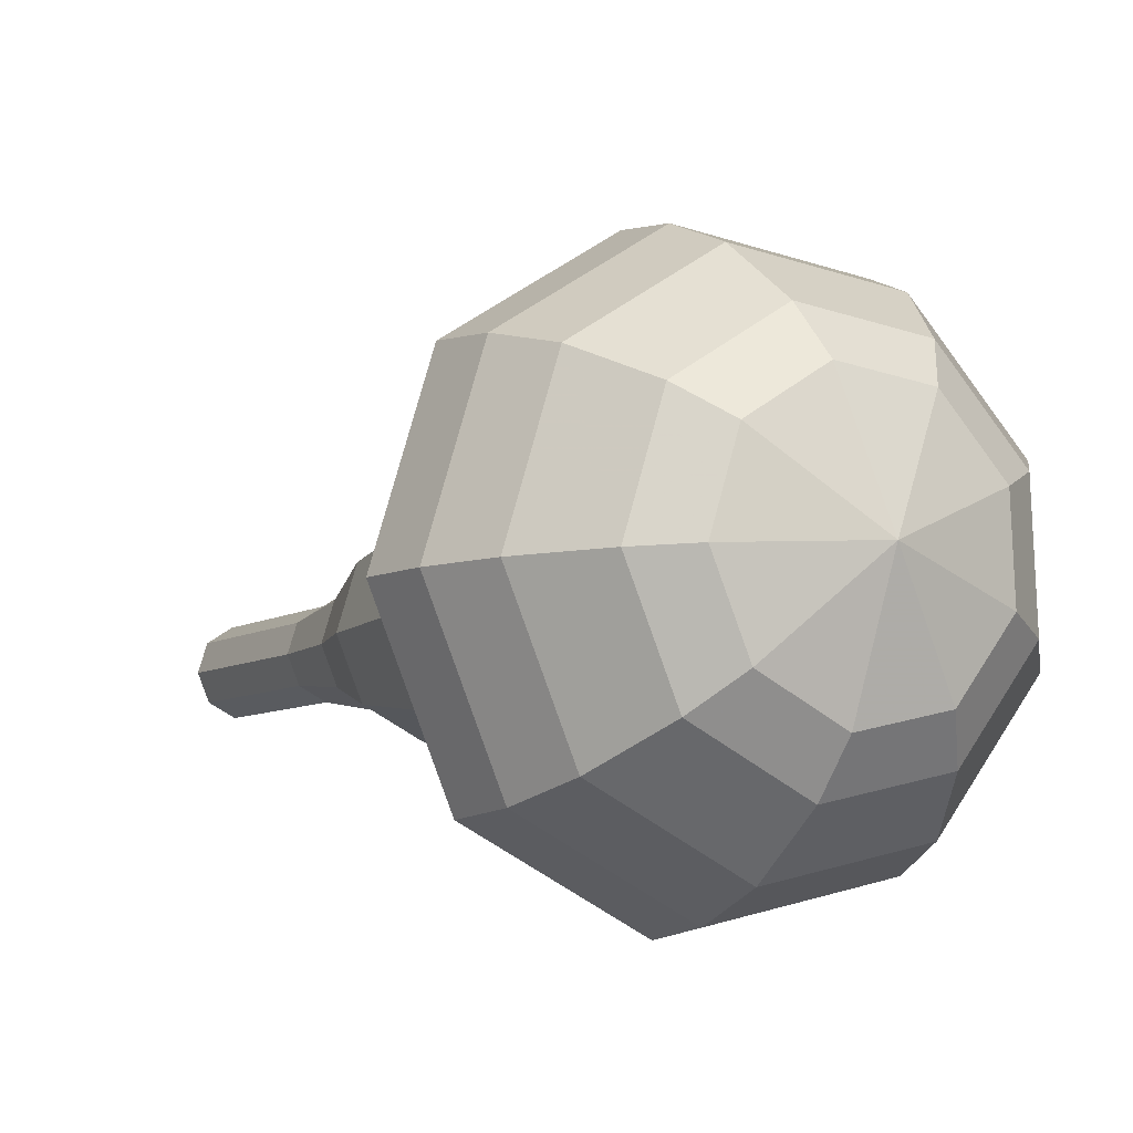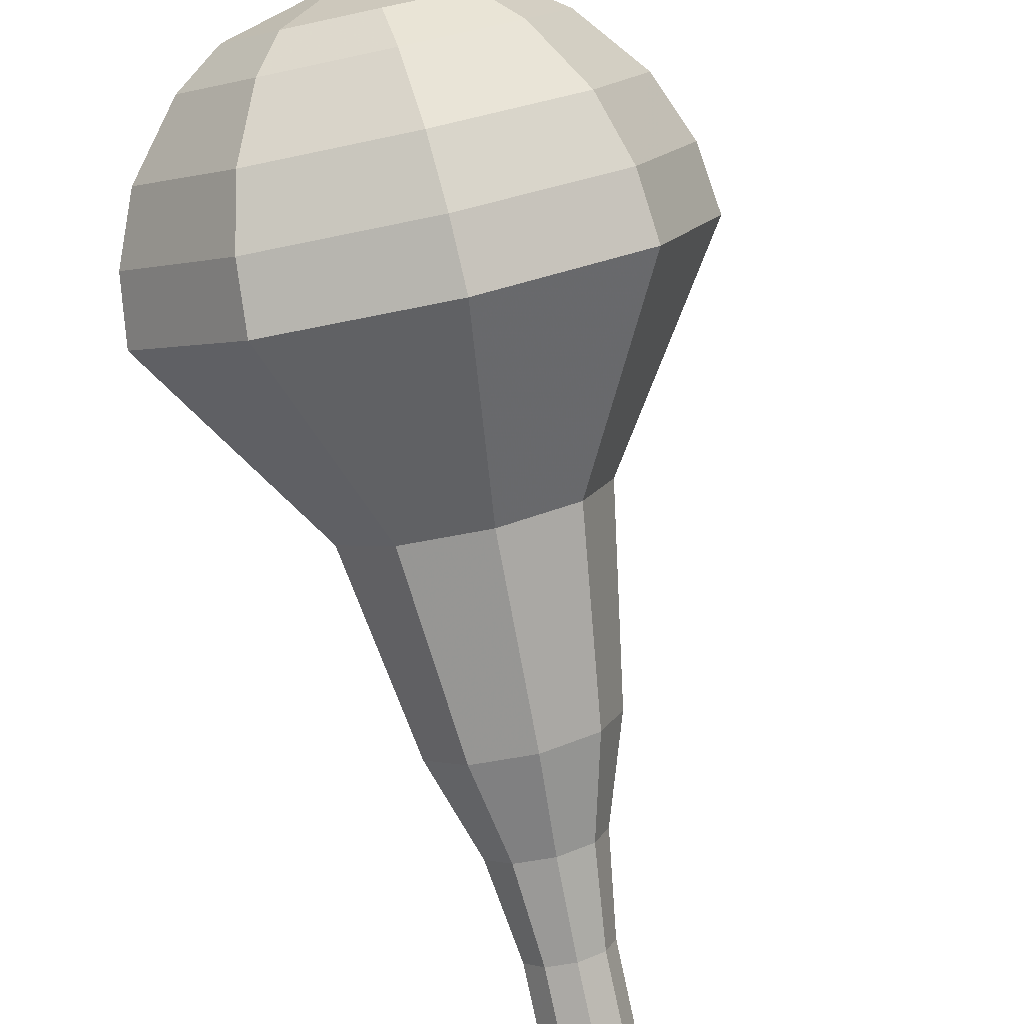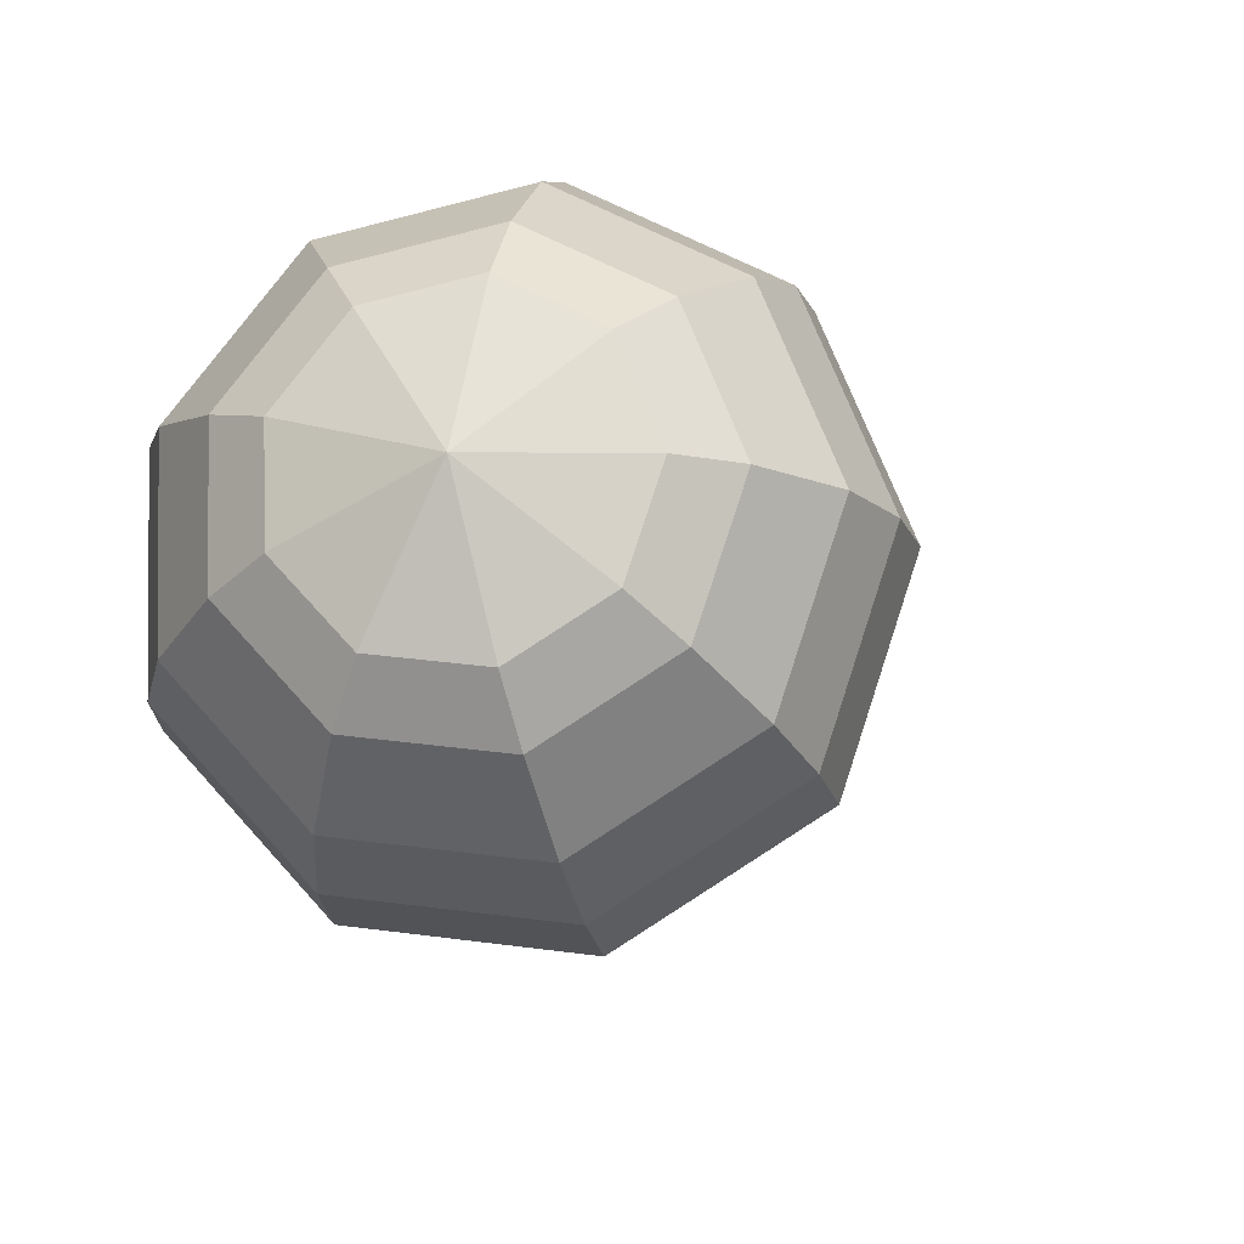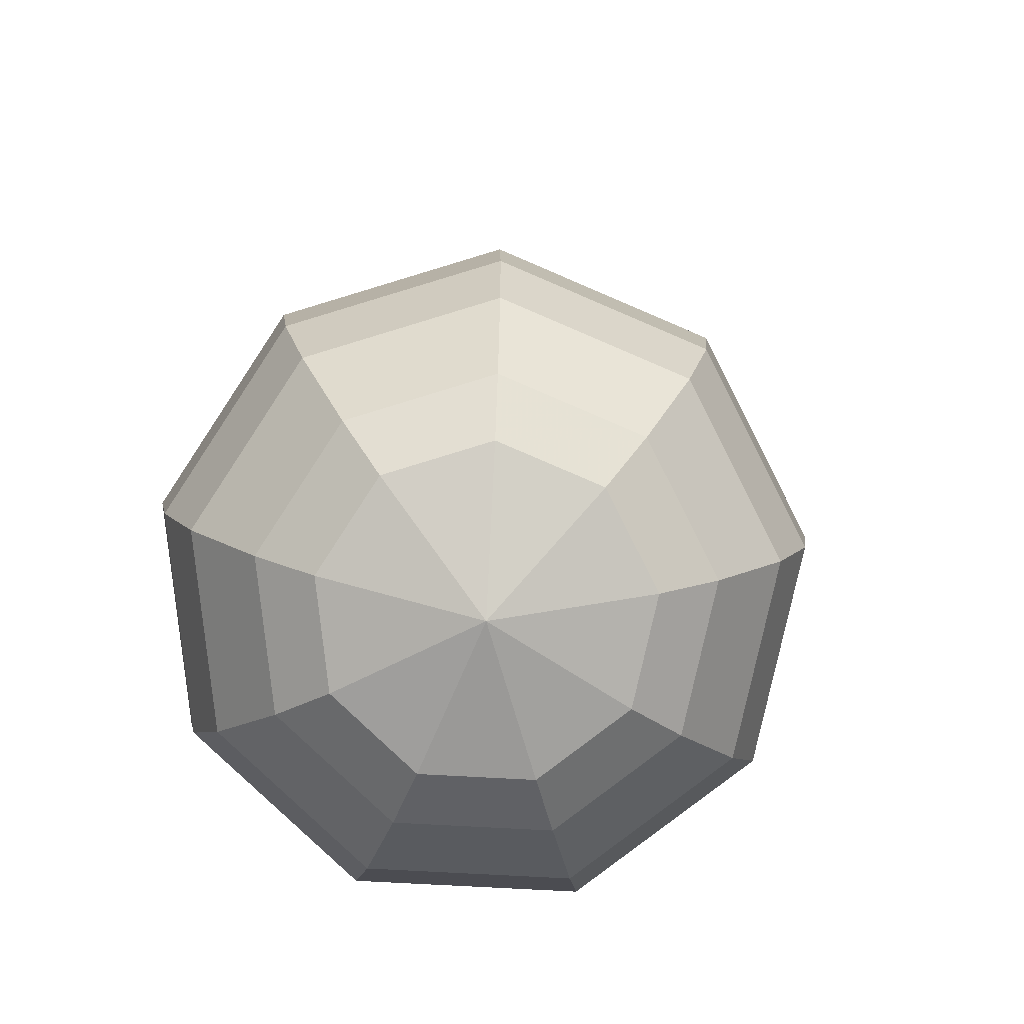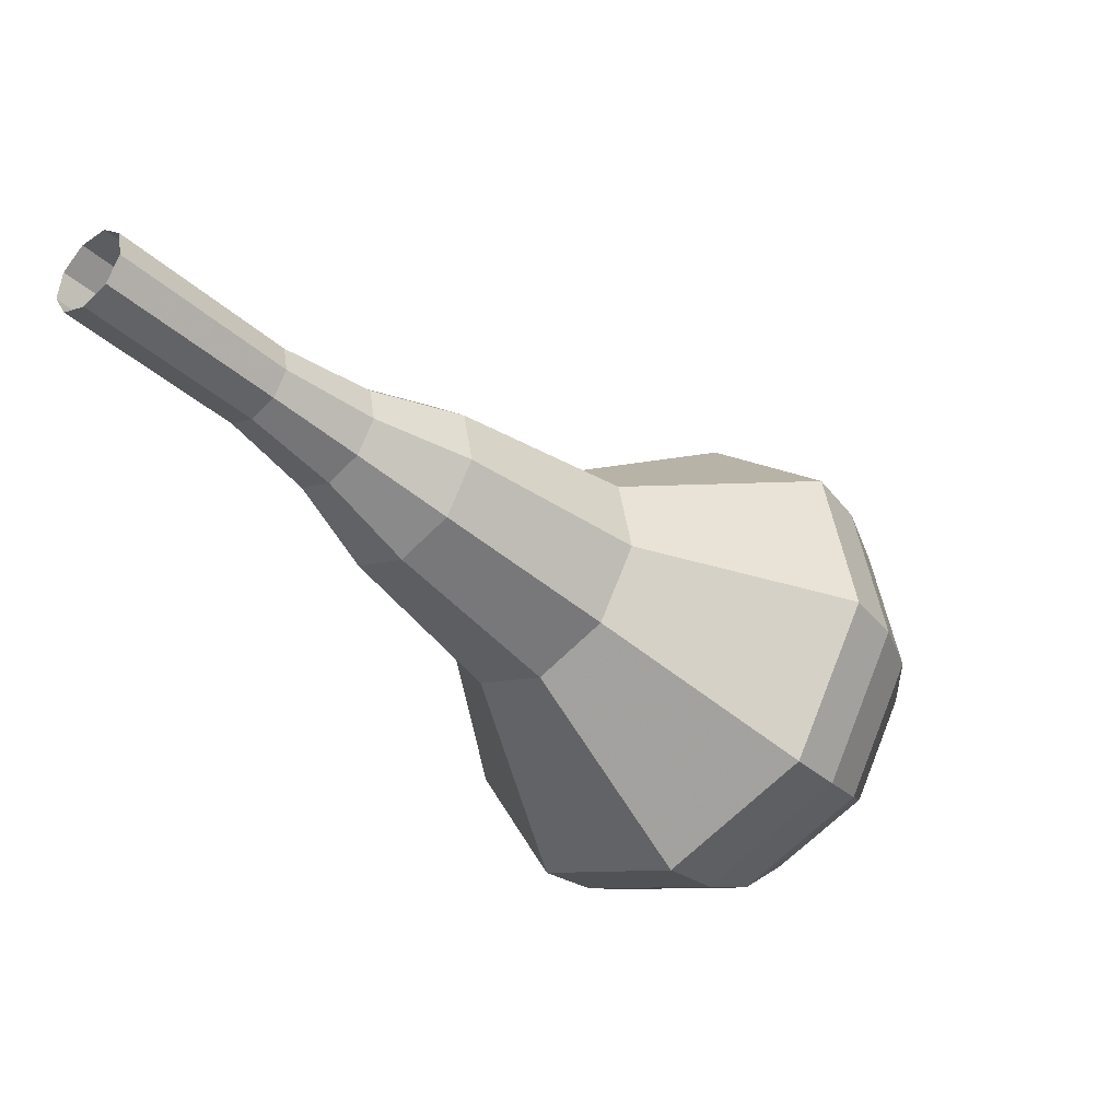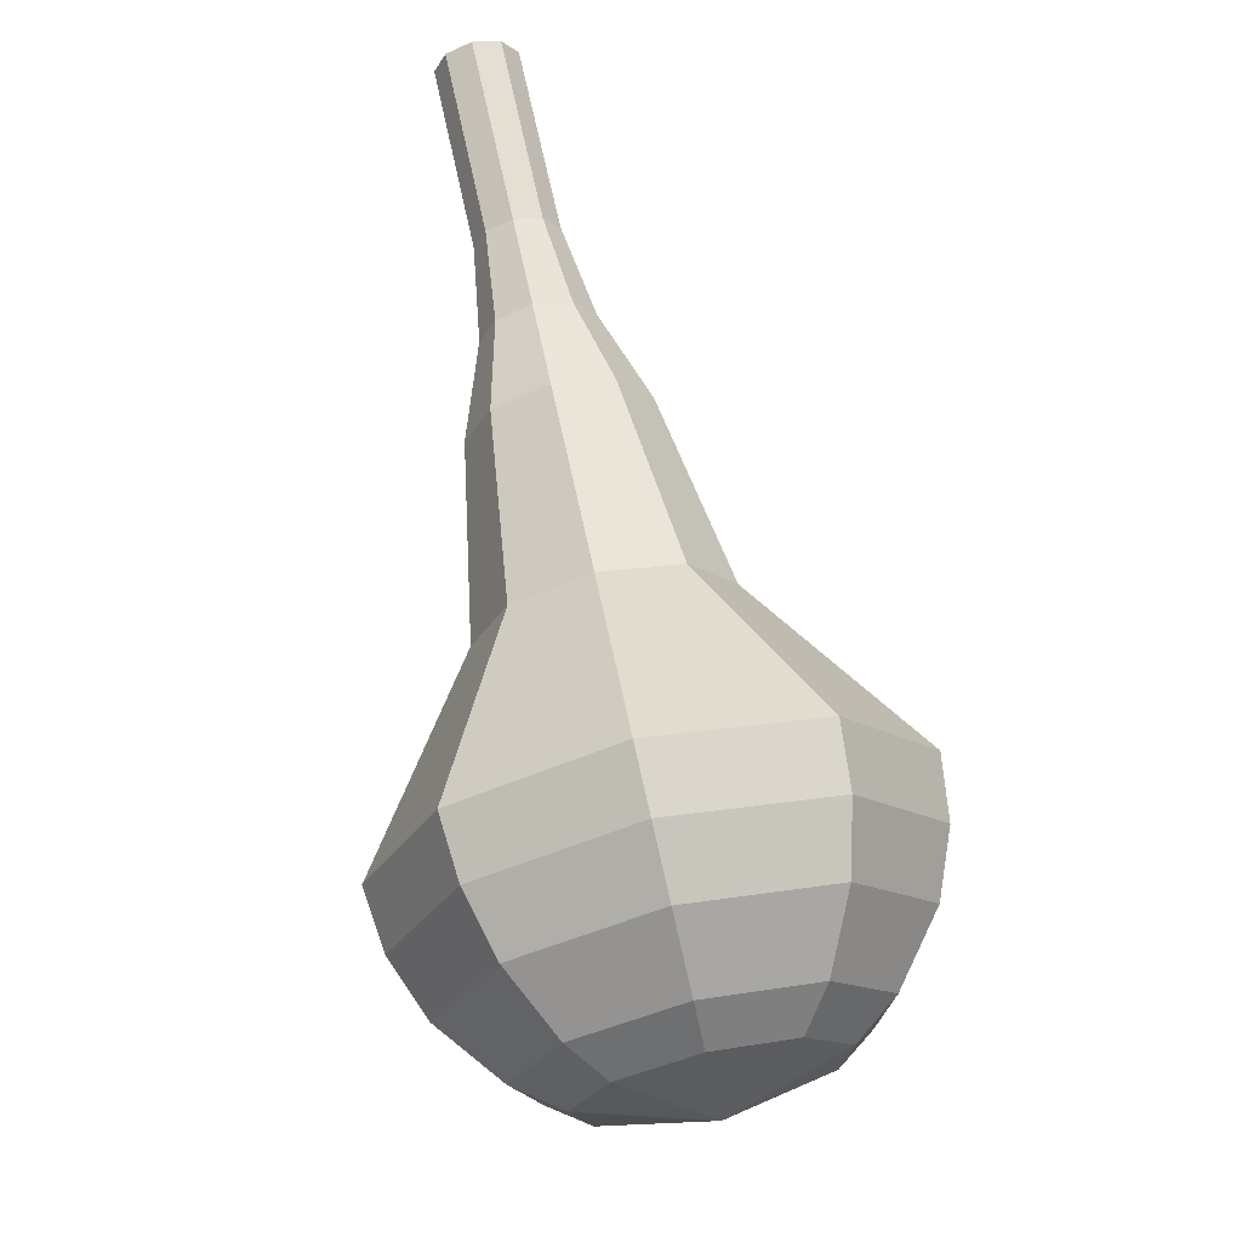
<metadata>
{"format":"obj","ext":"obj","renderer":"f3d","projection":"perspective","resolution":1024,"background":"white","views":[{"elev":24.0,"azim":178.4,"up":"+Y"},{"elev":-52.6,"azim":-134.7,"up":"+Y"},{"elev":11.6,"azim":-138.6,"up":"+Y"},{"elev":32.6,"azim":-149.7,"up":"+Y"},{"elev":52.9,"azim":135.4,"up":"+Z"},{"elev":-61.1,"azim":65.0,"up":"+Z"}]}
</metadata>
<code>
g tube1
v 165.8 141.3 187.7
v 166.1 140.7 187.2
v 165.8 140 186.9
v 165.1 139.4 187
v 164.4 139.4 187.4
v 163.9 139.8 188
v 163.9 140.6 188.4
v 164.4 141.3 188.5
v 165.2 141.6 188.2
v 165.8 141.3 187.7
v 164.4 142.7 185.5
v 164.7 142 185
v 164.4 141.3 184.7
v 163.7 140.7 184.8
v 163 140.7 185.2
v 162.5 141.1 185.8
v 162.6 141.9 186.2
v 163.1 142.6 186.3
v 163.8 142.9 186
v 164.4 142.7 185.5
v 163.1 144 183.3
v 163.3 143.4 182.8
v 163 142.6 182.5
v 162.4 142.1 182.6
v 161.6 142 183
v 161.2 142.5 183.6
v 161.2 143.2 184
v 161.7 143.9 184.1
v 162.4 144.2 183.8
v 163.1 144 183.3
v 162 145.6 181.1
v 162.3 144.8 180.4
v 161.9 143.7 180
v 161.1 143 180.1
v 160.1 143 180.7
v 159.4 143.6 181.4
v 159.5 144.6 182
v 160.1 145.5 182.1
v 161.1 145.9 181.8
v 162 145.6 181.1
v 161.3 147.6 178.8
v 161.8 146.3 177.7
v 161.2 144.7 177.2
v 159.8 143.6 177.4
v 158.2 143.5 178.3
v 157.3 144.4 179.4
v 157.3 146 180.3
v 158.4 147.4 180.5
v 160 148.1 180
v 161.3 147.6 178.8
v 159.2 151 174.4
v 159.9 149.1 172.9
v 159.1 146.9 172.1
v 157.2 145.4 172.4
v 155.1 145.3 173.6
v 153.7 146.6 175.2
v 153.8 148.7 176.5
v 155.2 150.7 176.7
v 157.4 151.6 175.9
v 159.2 151 174.4
v 159.2 156.4 170
v 160.6 152.6 166.9
v 158.9 148.1 165.2
v 154.9 144.9 165.8
v 150.5 144.6 168.3
v 147.7 147.3 171.7
v 147.9 151.7 174.2
v 150.9 155.8 174.8
v 155.4 157.7 173.1
v 159.2 156.4 170
v 158.2 157.1 168.6
v 159.5 153.4 165.5
v 157.9 149 163.9
v 154 145.9 164.5
v 149.7 145.6 167
v 147 148.2 170.2
v 147.2 152.5 172.7
v 150.1 156.5 173.2
v 154.4 158.3 171.6
v 158.2 157.1 168.6
v 156.7 157.4 167.2
v 158 154.1 164.4
v 156.5 150.1 163
v 153.1 147.4 163.5
v 149.2 147.1 165.7
v 146.8 149.5 168.6
v 146.9 153.3 170.8
v 149.5 156.9 171.3
v 153.4 158.5 169.9
v 156.7 157.4 167.2
v 154.8 157.1 165.7
v 155.7 154.6 163.7
v 154.6 151.6 162.5
v 152 149.5 162.9
v 149.1 149.3 164.6
v 147.2 151.1 166.8
v 147.3 154 168.5
v 149.3 156.7 168.9
v 152.3 158 167.8
v 154.8 157.1 165.7
v 153.4 156.6 165
v 154.1 154.7 163.5
v 153.3 152.5 162.7
v 151.4 151 163
v 149.2 150.9 164.2
v 147.9 152.2 165.8
v 147.9 154.3 167.1
v 149.4 156.3 167.4
v 151.6 157.2 166.5
v 153.4 156.6 165
v 150.5 154.4 164.3
v 150.5 154.4 164.3
v 150.5 154.4 164.3
v 150.5 154.4 164.3
v 150.5 154.4 164.3
v 150.5 154.4 164.3
v 150.5 154.4 164.3
v 150.5 154.4 164.3
v 150.5 154.4 164.3
v 150.5 154.4 164.3
f 1 2 12
f 12 11 1
f 2 3 13
f 13 12 2
f 3 4 14
f 14 13 3
f 4 5 15
f 15 14 4
f 5 6 16
f 16 15 5
f 6 7 17
f 17 16 6
f 7 8 18
f 18 17 7
f 8 9 19
f 19 18 8
f 9 10 20
f 20 19 9
f 11 12 22
f 22 21 11
f 12 13 23
f 23 22 12
f 13 14 24
f 24 23 13
f 14 15 25
f 25 24 14
f 15 16 26
f 26 25 15
f 16 17 27
f 27 26 16
f 17 18 28
f 28 27 17
f 18 19 29
f 29 28 18
f 19 20 30
f 30 29 19
f 21 22 32
f 32 31 21
f 22 23 33
f 33 32 22
f 23 24 34
f 34 33 23
f 24 25 35
f 35 34 24
f 25 26 36
f 36 35 25
f 26 27 37
f 37 36 26
f 27 28 38
f 38 37 27
f 28 29 39
f 39 38 28
f 29 30 40
f 40 39 29
f 31 32 42
f 42 41 31
f 32 33 43
f 43 42 32
f 33 34 44
f 44 43 33
f 34 35 45
f 45 44 34
f 35 36 46
f 46 45 35
f 36 37 47
f 47 46 36
f 37 38 48
f 48 47 37
f 38 39 49
f 49 48 38
f 39 40 50
f 50 49 39
f 41 42 52
f 52 51 41
f 42 43 53
f 53 52 42
f 43 44 54
f 54 53 43
f 44 45 55
f 55 54 44
f 45 46 56
f 56 55 45
f 46 47 57
f 57 56 46
f 47 48 58
f 58 57 47
f 48 49 59
f 59 58 48
f 49 50 60
f 60 59 49
f 51 52 62
f 62 61 51
f 52 53 63
f 63 62 52
f 53 54 64
f 64 63 53
f 54 55 65
f 65 64 54
f 55 56 66
f 66 65 55
f 56 57 67
f 67 66 56
f 57 58 68
f 68 67 57
f 58 59 69
f 69 68 58
f 59 60 70
f 70 69 59
f 61 62 72
f 72 71 61
f 62 63 73
f 73 72 62
f 63 64 74
f 74 73 63
f 64 65 75
f 75 74 64
f 65 66 76
f 76 75 65
f 66 67 77
f 77 76 66
f 67 68 78
f 78 77 67
f 68 69 79
f 79 78 68
f 69 70 80
f 80 79 69
f 71 72 82
f 82 81 71
f 72 73 83
f 83 82 72
f 73 74 84
f 84 83 73
f 74 75 85
f 85 84 74
f 75 76 86
f 86 85 75
f 76 77 87
f 87 86 76
f 77 78 88
f 88 87 77
f 78 79 89
f 89 88 78
f 79 80 90
f 90 89 79
f 81 82 92
f 92 91 81
f 82 83 93
f 93 92 82
f 83 84 94
f 94 93 83
f 84 85 95
f 95 94 84
f 85 86 96
f 96 95 85
f 86 87 97
f 97 96 86
f 87 88 98
f 98 97 87
f 88 89 99
f 99 98 88
f 89 90 100
f 100 99 89
f 91 92 102
f 102 101 91
f 92 93 103
f 103 102 92
f 93 94 104
f 104 103 93
f 94 95 105
f 105 104 94
f 95 96 106
f 106 105 95
f 96 97 107
f 107 106 96
f 97 98 108
f 108 107 97
f 98 99 109
f 109 108 98
f 99 100 110
f 110 109 99
f 101 102 112
f 112 111 101
f 102 103 113
f 113 112 102
f 103 104 114
f 114 113 103
f 104 105 115
f 115 114 104
f 105 106 116
f 116 115 105
f 106 107 117
f 117 116 106
f 107 108 118
f 118 117 107
f 108 109 119
f 119 118 108
f 109 110 120
f 120 119 109
g

</code>
